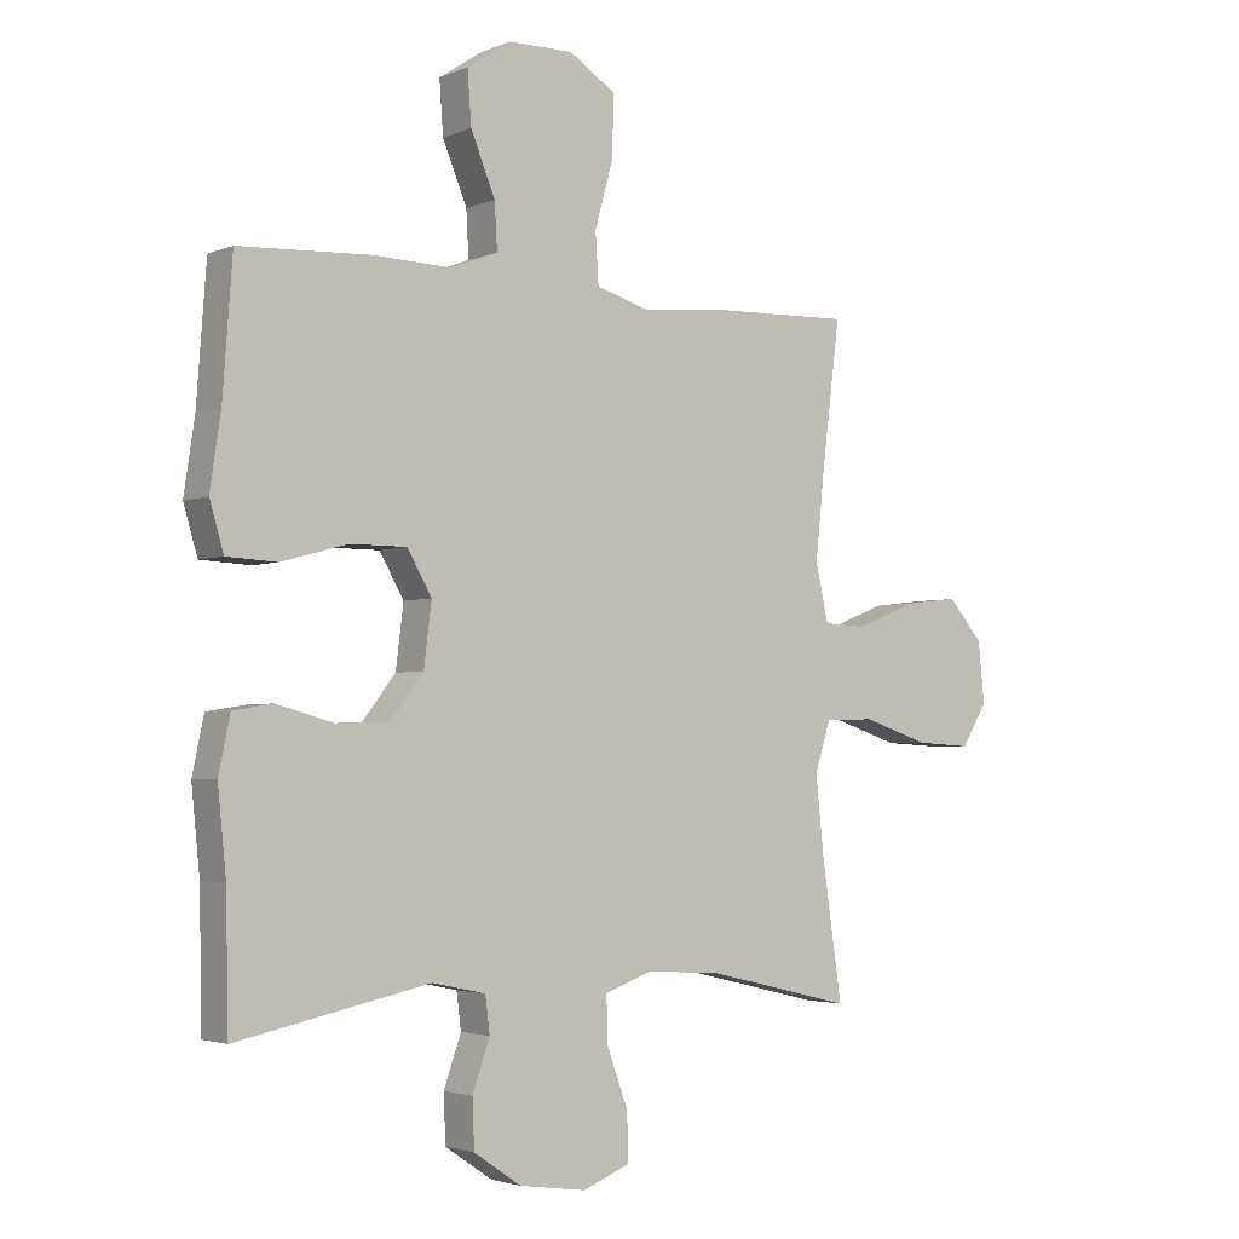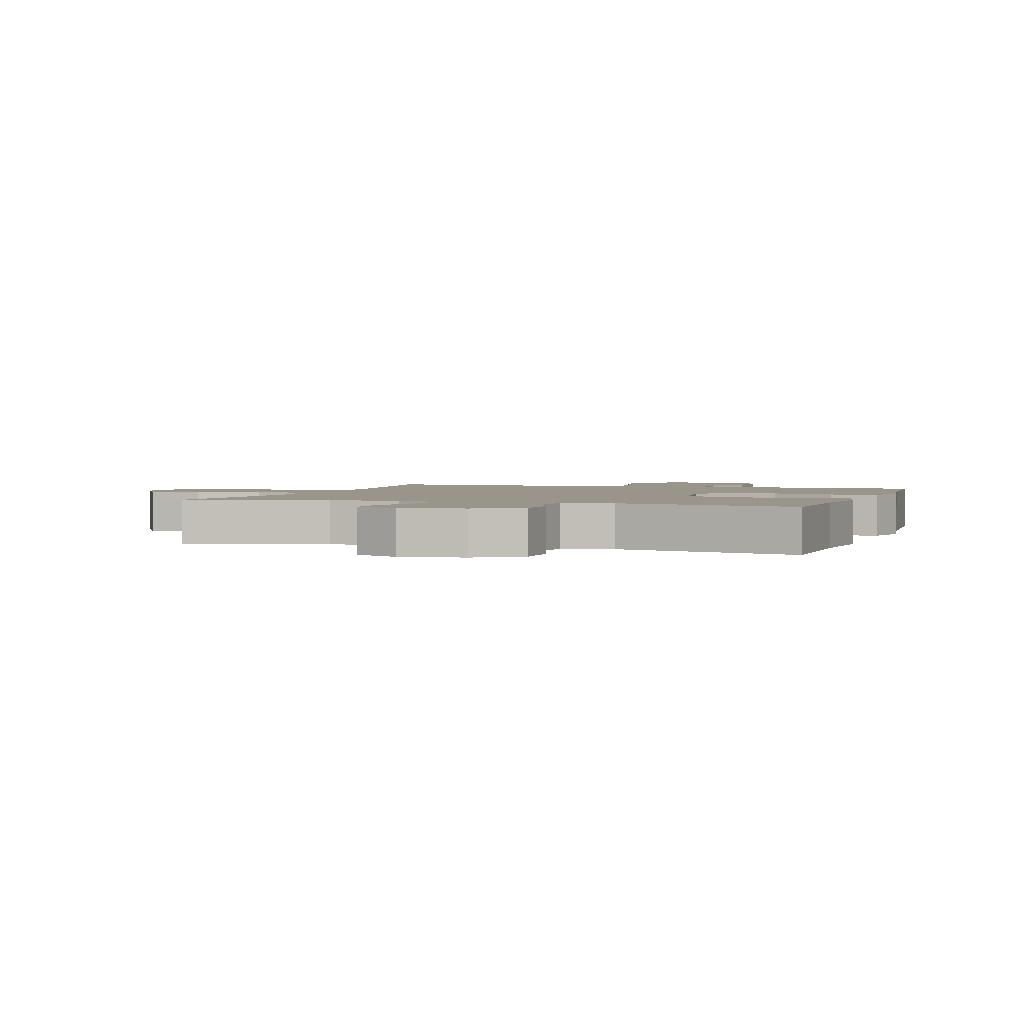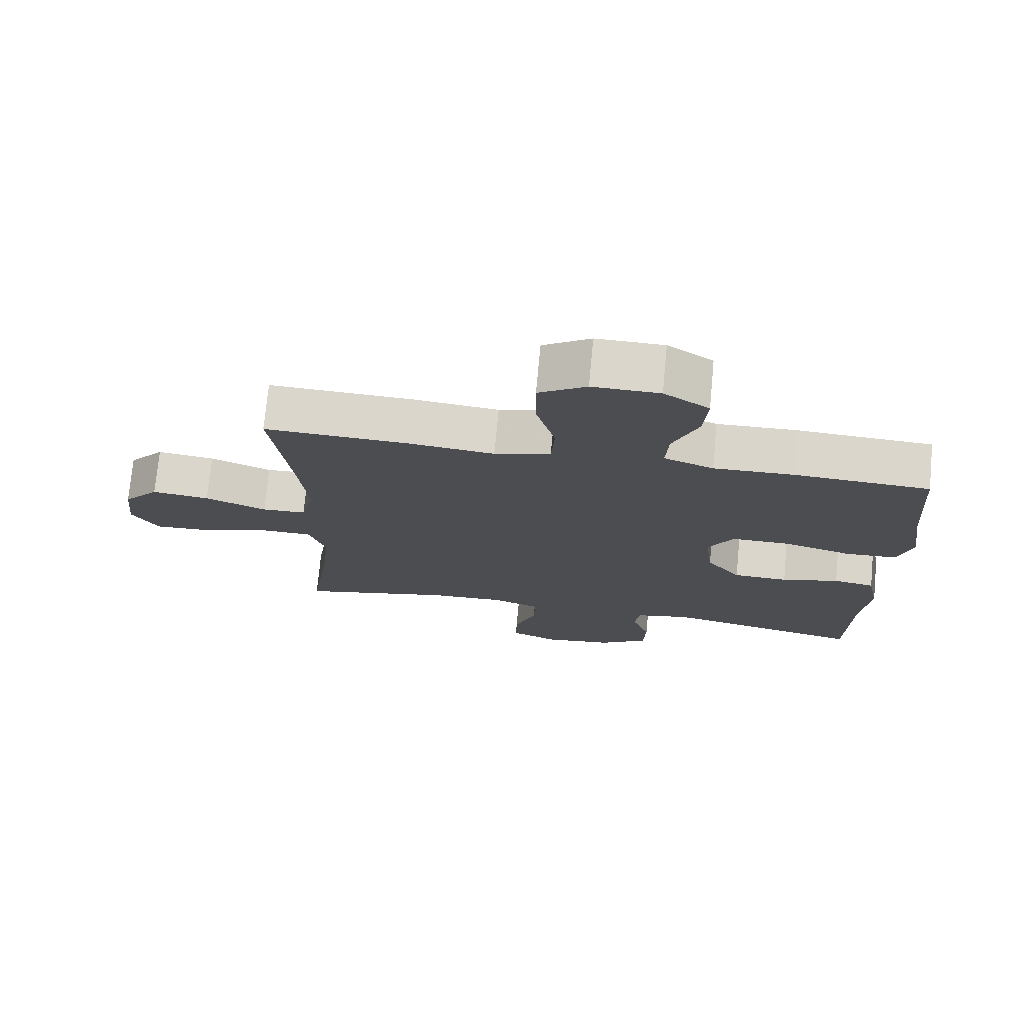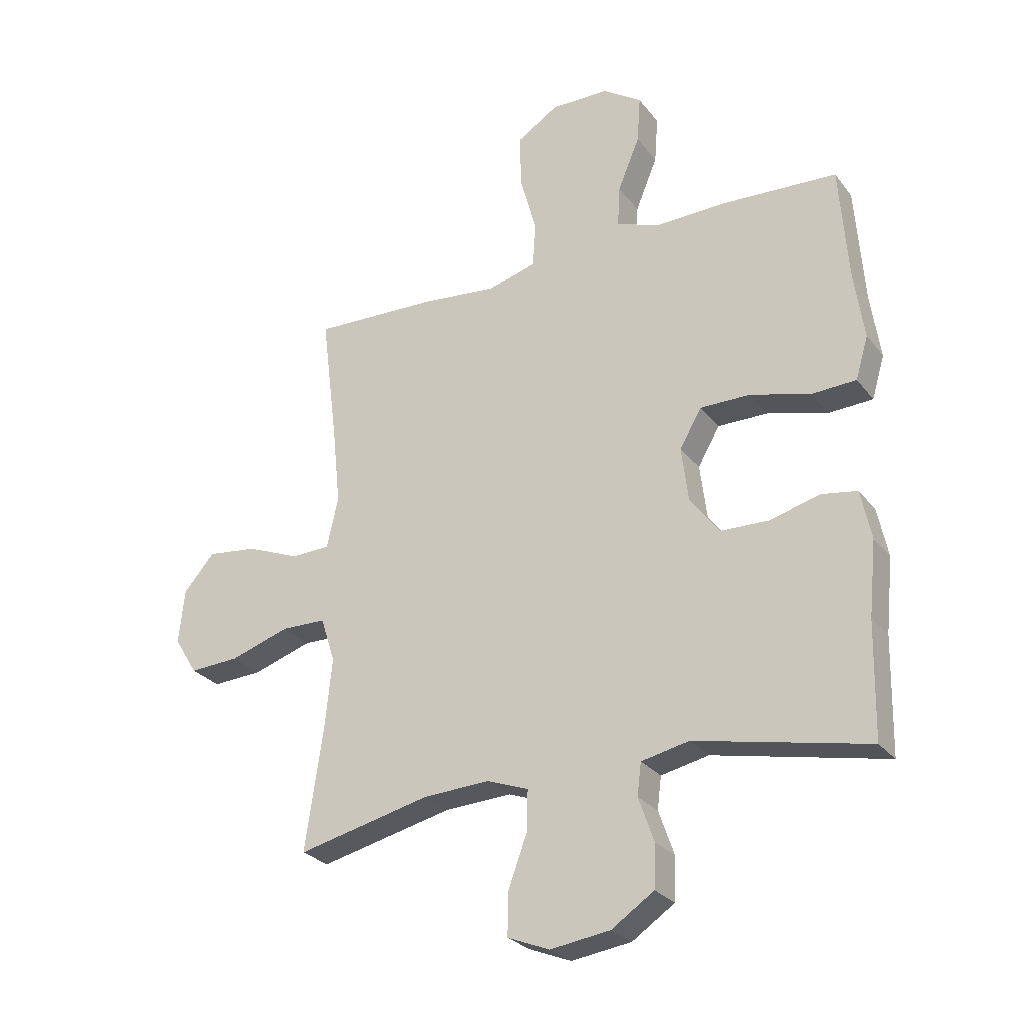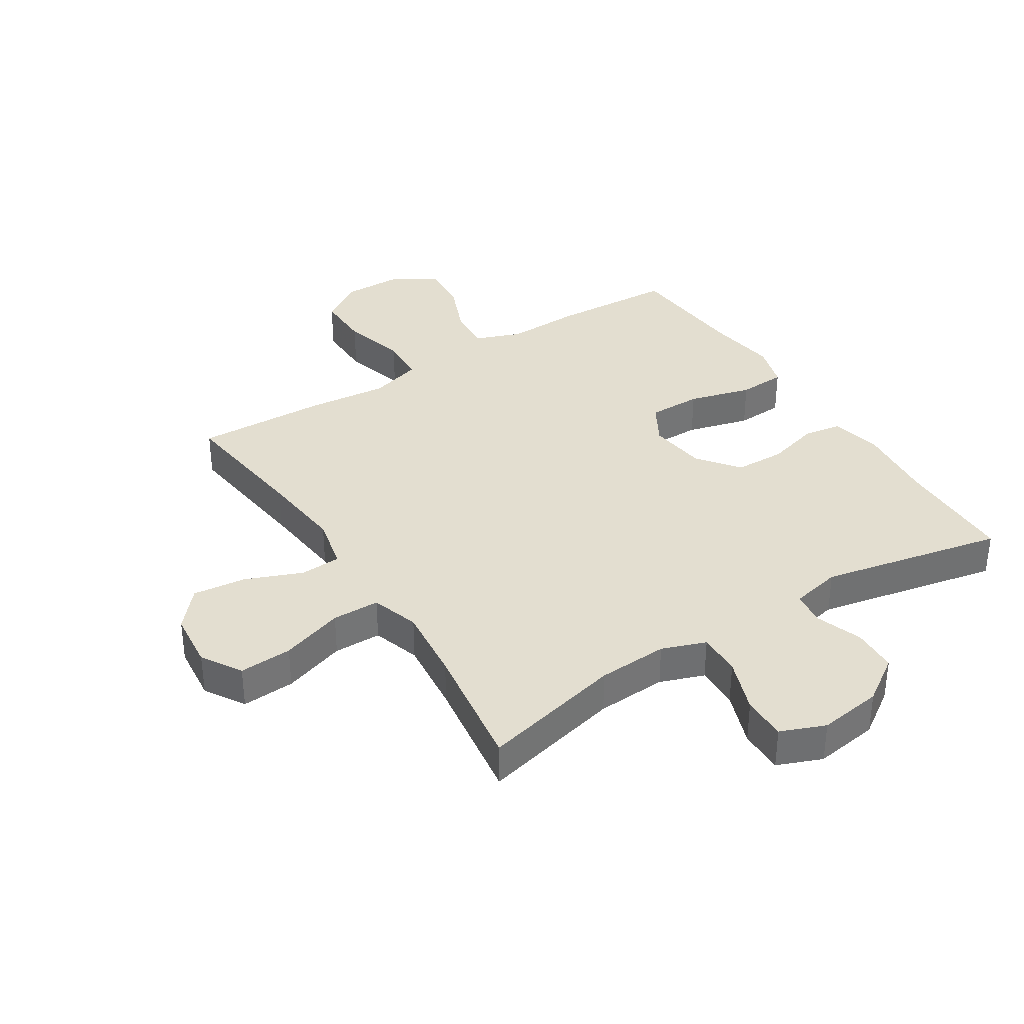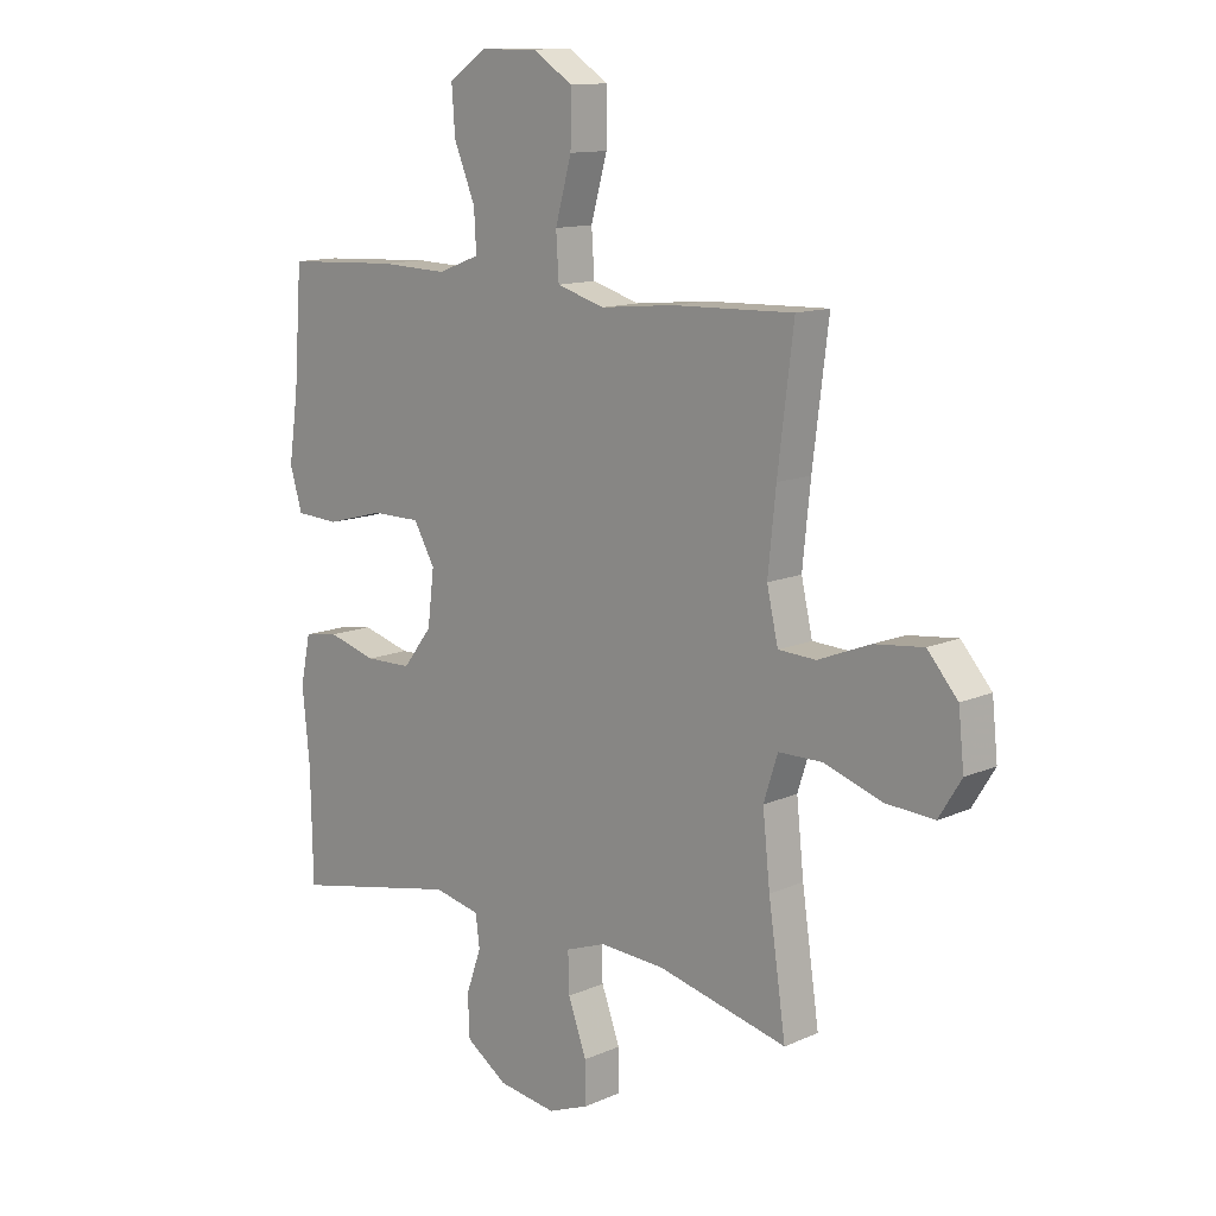
<metadata>
{"format":"obj","ext":"obj","renderer":"f3d","projection":"perspective","resolution":1024,"background":"white","views":[{"elev":-2.9,"azim":-36.2,"up":"+Z"},{"elev":2.2,"azim":-161.5,"up":"+Y"},{"elev":74.0,"azim":-174.6,"up":"+Z"},{"elev":-26.9,"azim":-150.8,"up":"+Z"},{"elev":35.9,"azim":147.6,"up":"+Y"},{"elev":12.5,"azim":44.5,"up":"+Z"}]}
</metadata>
<code>
v 0.5 0.07 0.5
v 0.472 0.07 0.276
v 0.458 0.07 0.14
v 0.478 0.07 0.052
v 0.545 0.07 0.049
v 0.638 0.07 0.086
v 0.725 0.07 0.096
v 0.779 0.07 0.034
v 0.789 0.07 -0.061
v 0.749 0.07 -0.126
v 0.662 0.07 -0.121
v 0.559 0.07 -0.087
v 0.481 0.07 -0.088
v 0.456 0.07 -0.166
v 0.469 0.07 -0.289
v 0.5 0.07 -0.5
v 0.268 0.07 -0.445
v 0.153 0.07 -0.439
v 0.081 0.07 -0.465
v 0.083 0.07 -0.536
v 0.116 0.07 -0.626
v 0.117 0.07 -0.699
v 0.044 0.07 -0.728
v -0.06 0.07 -0.713
v -0.134 0.07 -0.663
v -0.137 0.07 -0.589
v -0.11 0.07 -0.512
v -0.117 0.07 -0.456
v -0.2 0.07 -0.438
v -0.5 0.07 -0.5
v -0.504 0.07 -0.3
v -0.517 0.07 -0.172
v -0.499 0.07 -0.086
v -0.437 0.07 -0.076
v -0.35 0.07 -0.1
v -0.267 0.07 -0.098
v -0.215 0.07 -0.031
v -0.203 0.07 0.065
v -0.241 0.07 0.131
v -0.329 0.07 0.131
v -0.432 0.07 0.103
v -0.51 0.07 0.107
v -0.532 0.07 0.181
v -0.515 0.07 0.296
v -0.5 0.07 0.5
v -0.297 0.07 0.51
v -0.176 0.07 0.506
v -0.101 0.07 0.534
v -0.105 0.07 0.605
v -0.143 0.07 0.697
v -0.149 0.07 0.779
v -0.081 0.07 0.824
v 0.02 0.07 0.825
v 0.092 0.07 0.779
v 0.091 0.07 0.687
v 0.062 0.07 0.583
v 0.067 0.07 0.505
v 0.152 0.07 0.48
v 0.282 0.07 0.493
v 0.5 0 0.5
v 0.472 0 0.276
v 0.458 0 0.14
v 0.478 0 0.052
v 0.545 0 0.049
v 0.638 0 0.086
v 0.725 0 0.096
v 0.779 0 0.034
v 0.789 0 -0.061
v 0.749 0 -0.126
v 0.662 0 -0.121
v 0.559 0 -0.087
v 0.481 0 -0.088
v 0.456 0 -0.166
v 0.469 0 -0.289
v 0.5 0 -0.5
v 0.268 0 -0.445
v 0.153 0 -0.439
v 0.081 0 -0.465
v 0.083 0 -0.536
v 0.116 0 -0.626
v 0.117 0 -0.699
v 0.044 0 -0.728
v -0.06 0 -0.713
v -0.134 0 -0.663
v -0.137 0 -0.589
v -0.11 0 -0.512
v -0.117 0 -0.456
v -0.2 0 -0.438
v -0.5 0 -0.5
v -0.504 0 -0.3
v -0.517 0 -0.172
v -0.499 0 -0.086
v -0.437 0 -0.076
v -0.35 0 -0.1
v -0.267 0 -0.098
v -0.215 0 -0.031
v -0.203 0 0.065
v -0.241 0 0.131
v -0.329 0 0.131
v -0.432 0 0.103
v -0.51 0 0.107
v -0.532 0 0.181
v -0.515 0 0.296
v -0.5 0 0.5
v -0.297 0 0.51
v -0.176 0 0.506
v -0.101 0 0.534
v -0.105 0 0.605
v -0.143 0 0.697
v -0.149 0 0.779
v -0.081 0 0.824
v 0.02 0 0.825
v 0.092 0 0.779
v 0.091 0 0.687
v 0.062 0 0.583
v 0.067 0 0.505
v 0.152 0 0.48
v 0.282 0 0.493
f 58 59 1 2
f 57 58 2 3
f 54 55 56
f 53 54 56
f 52 53 56
f 51 52 56
f 50 51 56
f 49 50 56
f 48 49 56 57
f 57 3 4
f 48 57 4
f 47 48 4
f 46 47 4
f 45 46 4
f 44 45 4
f 42 43 44
f 41 42 44
f 40 41 44
f 39 40 44
f 33 34 35
f 32 33 35
f 31 32 35
f 31 35 36
f 30 31 36
f 29 30 36
f 28 29 36 37
f 25 26 27
f 24 25 27
f 23 24 27
f 22 23 27
f 21 22 27
f 20 21 27
f 19 20 27 28
f 28 37 38
f 19 28 38
f 18 19 38
f 15 16 17
f 18 38 39
f 17 18 39
f 15 17 39
f 14 15 39
f 10 11 12
f 9 10 12
f 8 9 12
f 7 8 12
f 6 7 12
f 5 6 12
f 4 5 12 13
f 14 39 44
f 13 14 44
f 4 13 44
f 61 60 118 117
f 62 61 117 116
f 115 114 113
f 115 113 112
f 115 112 111
f 115 111 110
f 115 110 109
f 115 109 108
f 116 115 108 107
f 63 62 116
f 63 116 107
f 63 107 106
f 63 106 105
f 63 105 104
f 63 104 103
f 103 102 101
f 103 101 100
f 103 100 99
f 103 99 98
f 94 93 92
f 94 92 91
f 94 91 90
f 95 94 90
f 95 90 89
f 95 89 88
f 96 95 88 87
f 86 85 84
f 86 84 83
f 86 83 82
f 86 82 81
f 86 81 80
f 86 80 79
f 87 86 79 78
f 97 96 87
f 97 87 78
f 97 78 77
f 76 75 74
f 98 97 77
f 98 77 76
f 98 76 74
f 98 74 73
f 71 70 69
f 71 69 68
f 71 68 67
f 71 67 66
f 71 66 65
f 71 65 64
f 72 71 64 63
f 103 98 73
f 103 73 72
f 103 72 63
f 1 60 61 2
f 2 61 62 3
f 3 62 63 4
f 4 63 64 5
f 5 64 65 6
f 6 65 66 7
f 7 66 67 8
f 8 67 68 9
f 9 68 69 10
f 10 69 70 11
f 11 70 71 12
f 12 71 72 13
f 13 72 73 14
f 14 73 74 15
f 15 74 75 16
f 16 75 76 17
f 17 76 77 18
f 18 77 78 19
f 19 78 79 20
f 20 79 80 21
f 21 80 81 22
f 22 81 82 23
f 23 82 83 24
f 24 83 84 25
f 25 84 85 26
f 26 85 86 27
f 27 86 87 28
f 28 87 88 29
f 29 88 89 30
f 30 89 90 31
f 31 90 91 32
f 32 91 92 33
f 33 92 93 34
f 34 93 94 35
f 35 94 95 36
f 36 95 96 37
f 37 96 97 38
f 38 97 98 39
f 39 98 99 40
f 40 99 100 41
f 41 100 101 42
f 42 101 102 43
f 43 102 103 44
f 44 103 104 45
f 45 104 105 46
f 46 105 106 47
f 47 106 107 48
f 48 107 108 49
f 49 108 109 50
f 50 109 110 51
f 51 110 111 52
f 52 111 112 53
f 53 112 113 54
f 54 113 114 55
f 55 114 115 56
f 56 115 116 57
f 57 116 117 58
f 58 117 118 59
f 59 118 60 1

</code>
